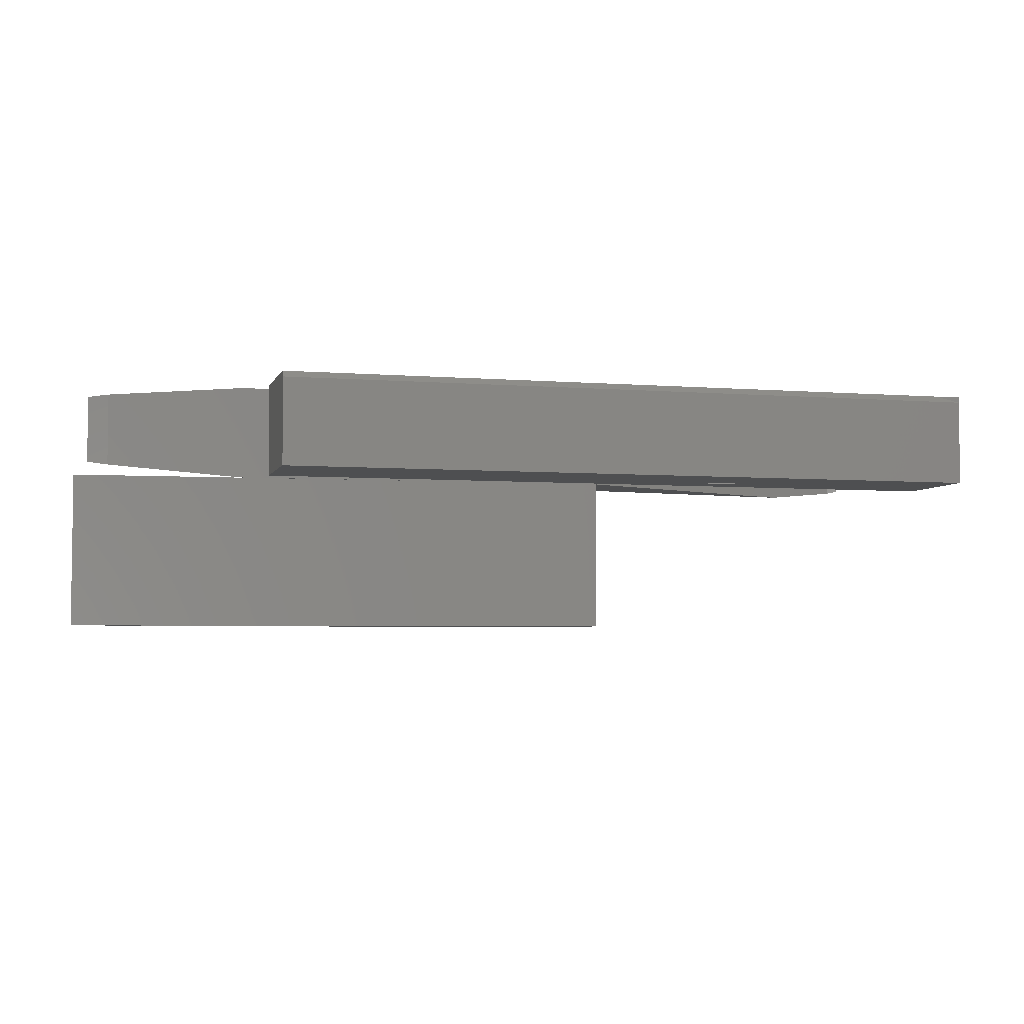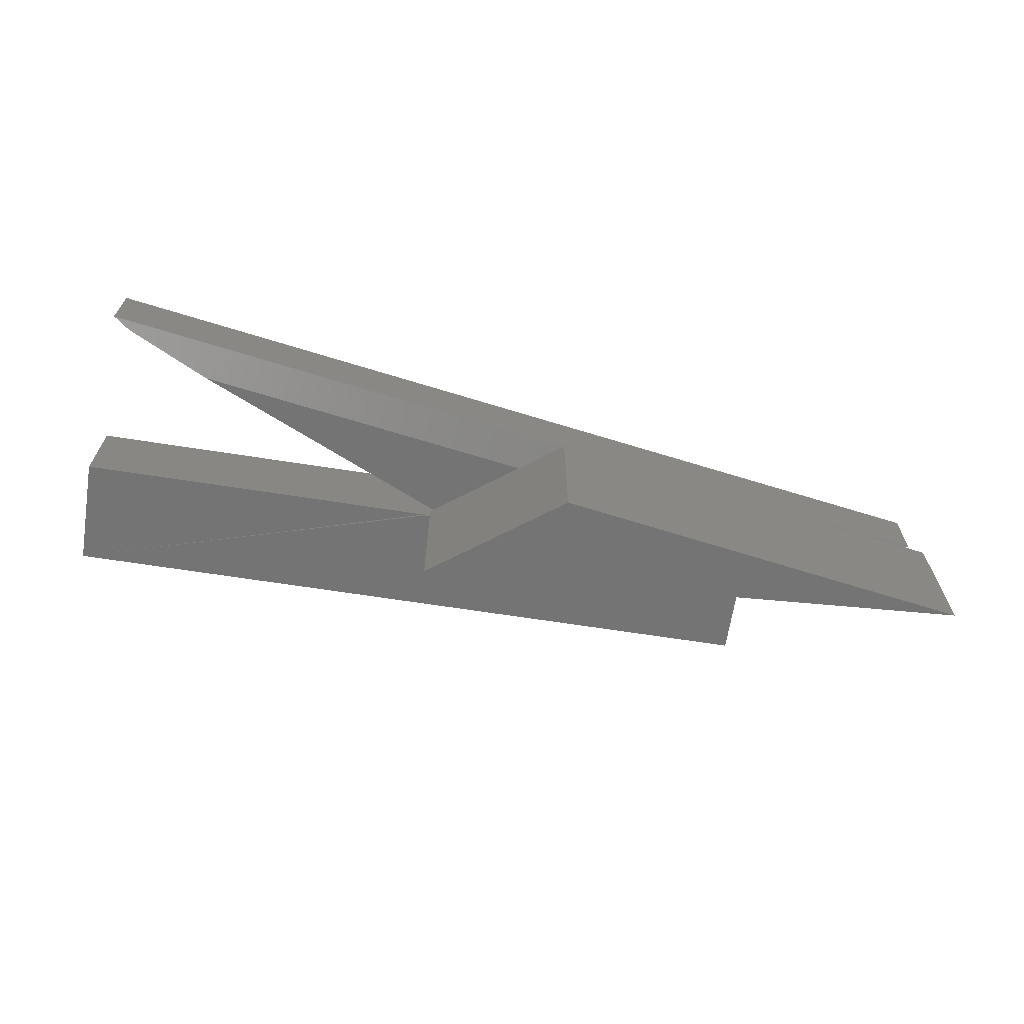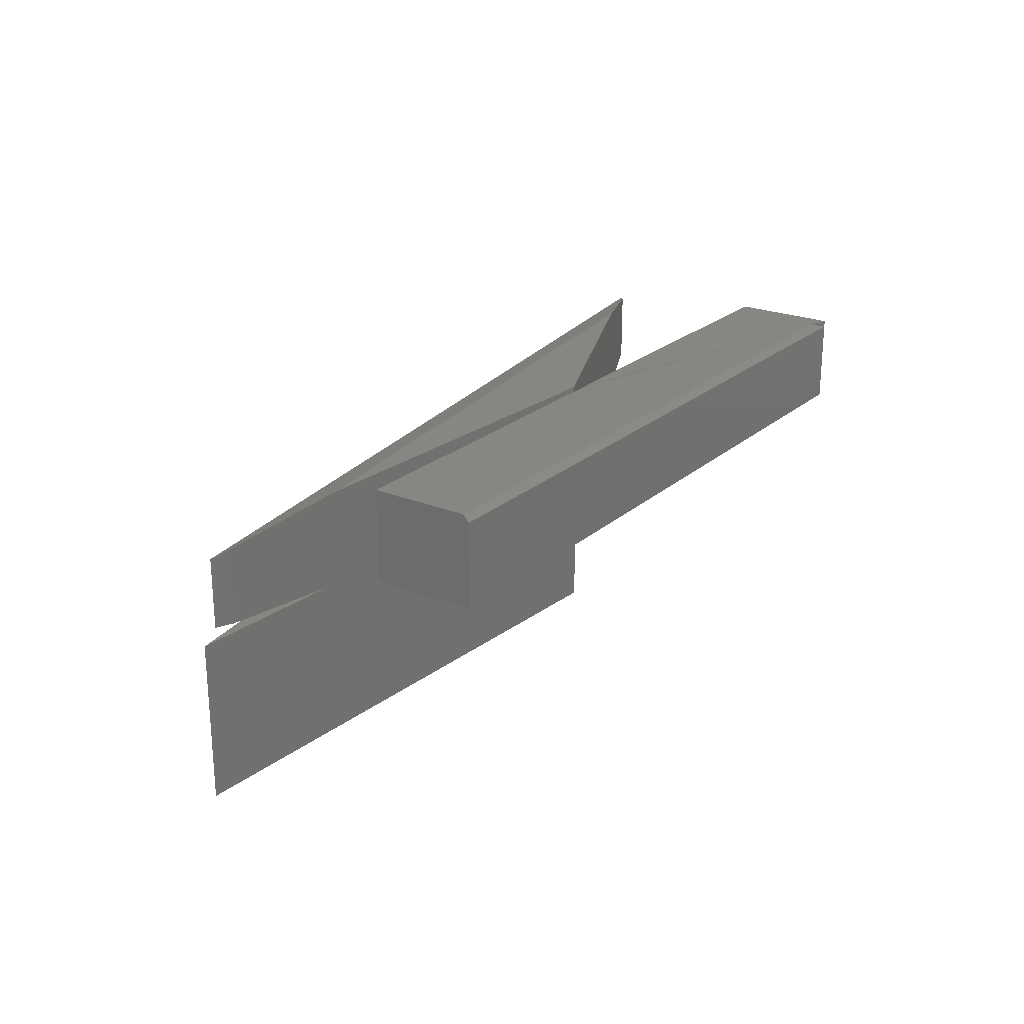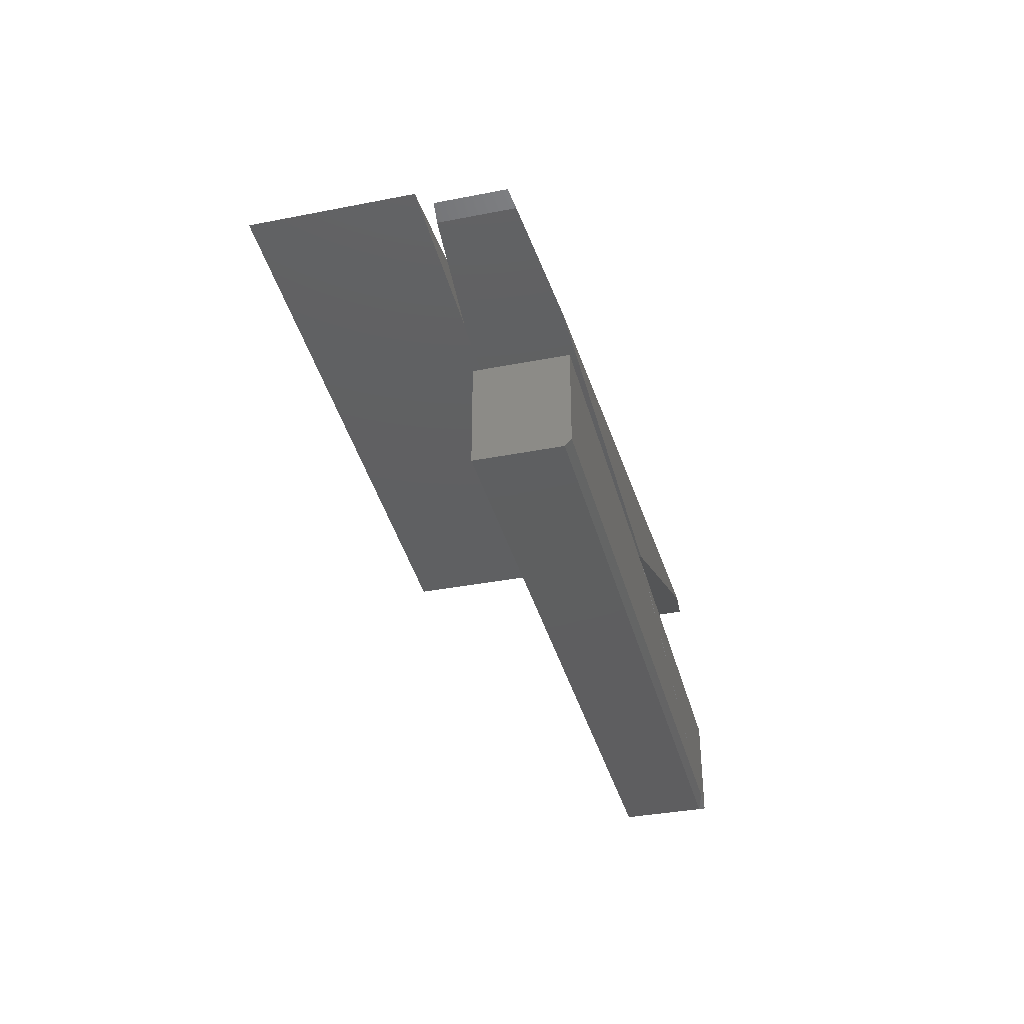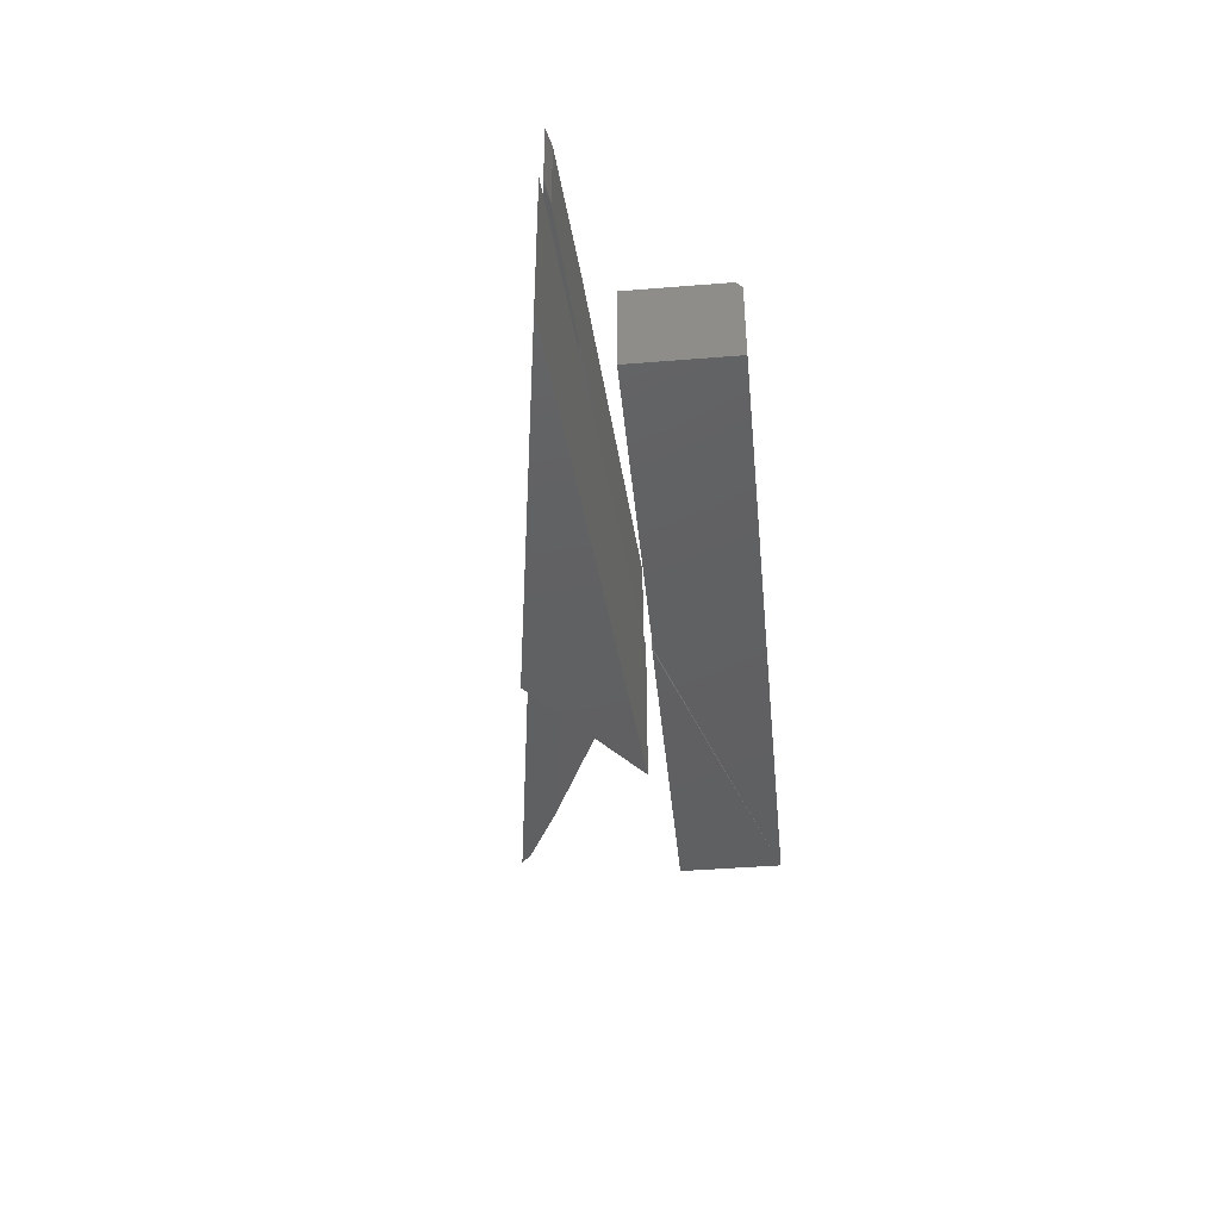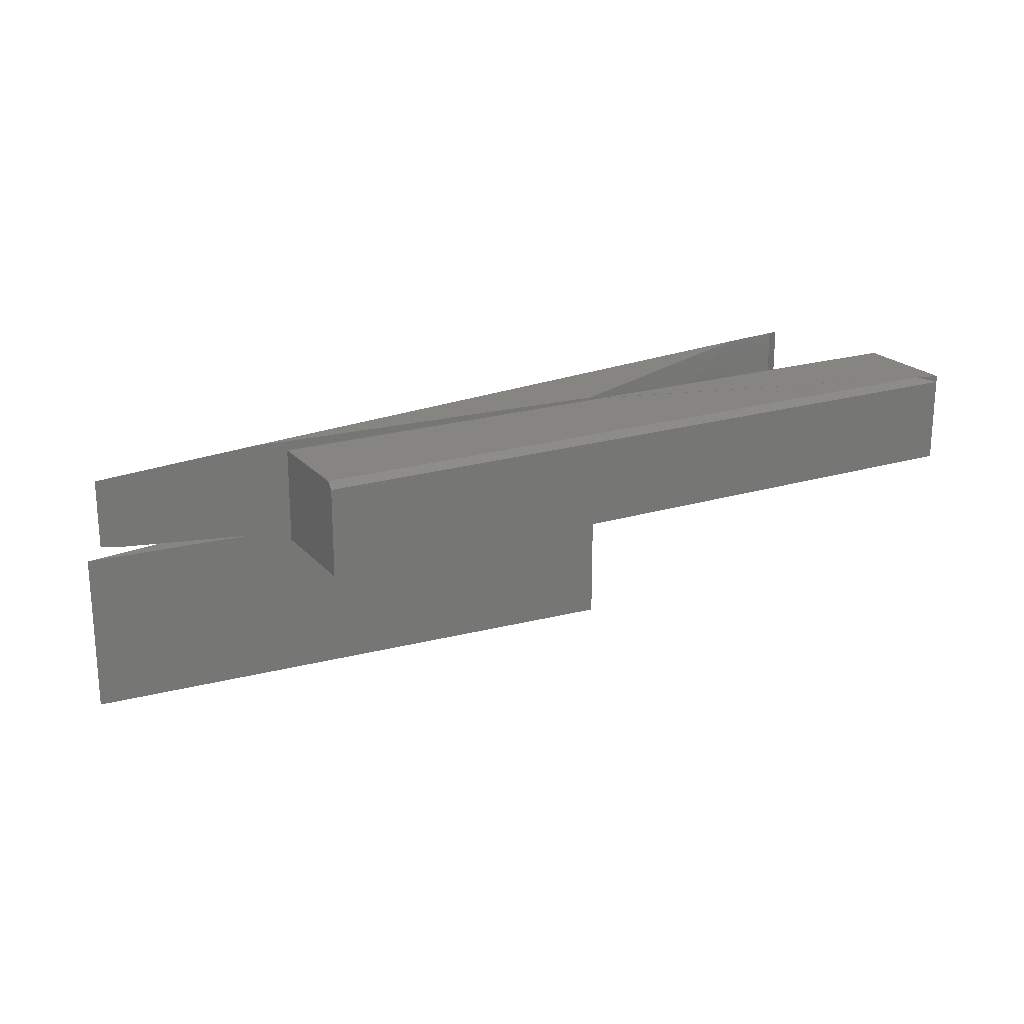
<metadata>
{"format":"stl","ext":"stl","renderer":"f3d","projection":"perspective","resolution":1024,"background":"white","views":[{"elev":-4.3,"azim":165.1,"up":"+Y"},{"elev":-66.4,"azim":-8.9,"up":"+Y"},{"elev":23.1,"azim":124.9,"up":"+Y"},{"elev":-36.5,"azim":104.3,"up":"+Z"},{"elev":-41.8,"azim":95.6,"up":"+Y"},{"elev":20.8,"azim":151.3,"up":"+Y"}]}
</metadata>
<code>
# stl→obj: 39 verts, 72 faces
v 0.1126 -0.05469 0.1352
v 0.1145 -0.05469 0.1352
v 0.1094 -0.05469 0.1328
v 0.3297 -0.05469 0.1467
v 0.2124 -0.05469 0.209
v 0.2645 -0.05469 0.2475
v 0.5433 -0.05469 0.1602
v 0.75 -0.05469 0.1733
v -0.1913 -0.05469 0.2685
v 0.5535 -0.05469 0.1587
v -0.2923 -0.04315 0.3125
v -0.3127 -0.03906 0.3258
v 0.7345 -0.03906 0.1715
v 0.711 -0.04216 0.1672
v 0.711 0.04216 0.1672
v 0.5535 0.05469 0.1587
v 0.1145 0.05469 0.1352
v -0.2923 0.04315 0.3125
v -0.1913 0.05469 0.2685
v 0.2645 -0.2344 0.2475
v 0.1094 -0.2344 0.1328
v 0.75 -0.2344 0.1733
v 0.7345 0.03906 0.1715
v -0.3127 0.03906 0.3258
v -0.3281 0.04688 -1.7e-33
v -0.3281 0.05469 -1.7e-33
v -0.3016 0.05469 0.007812
v 0.1016 0.05469 0.1266
v 0.1016 -0.05469 0.1266
v -0.3281 -0.05469 -1.7e-33
v -0.3281 0.05469 0.1266
v 0.5234 0.04688 -5.214e-17
v 0.5234 0.05469 0.007812
v 0.1021 0.05469 0.1255
v 0.5234 0.05469 0.1255
v 0.1021 -0.05469 0.1255
v 0.5234 -0.05469 -5.214e-17
v 0.5234 -0.05469 0.1255
v -0.3281 -0.05469 0.1266
f 1 2 3
f 2 4 3
f 5 6 7
f 7 6 8
f 5 9 1
f 4 10 7
f 11 9 12
f 9 5 12
f 13 12 5
f 13 5 7
f 13 7 10
f 13 10 14
f 15 14 16
f 16 14 10
f 16 10 17
f 17 10 4
f 17 4 2
f 11 18 9
f 9 18 19
f 9 19 1
f 1 19 17
f 1 17 2
f 20 6 5
f 20 5 21
f 21 5 1
f 21 1 3
f 21 3 4
f 21 4 7
f 21 7 8
f 21 8 22
f 21 22 20
f 22 8 20
f 20 8 6
f 16 17 19
f 13 23 12
f 12 23 24
f 14 15 13
f 13 15 23
f 23 15 16
f 23 16 24
f 24 16 19
f 24 19 18
f 18 11 24
f 24 11 12
f 25 26 27
f 28 29 27
f 27 29 30
f 27 30 25
f 26 31 27
f 31 28 27
f 25 27 32
f 32 27 33
f 27 34 33
f 33 34 35
f 36 34 30
f 30 34 27
f 30 27 25
f 30 25 37
f 37 25 32
f 30 37 36
f 36 37 38
f 30 29 39
f 26 39 31
f 26 25 39
f 39 25 30
f 29 28 39
f 39 28 31
f 35 38 33
f 33 38 37
f 33 37 32
f 38 35 36
f 36 35 34

</code>
